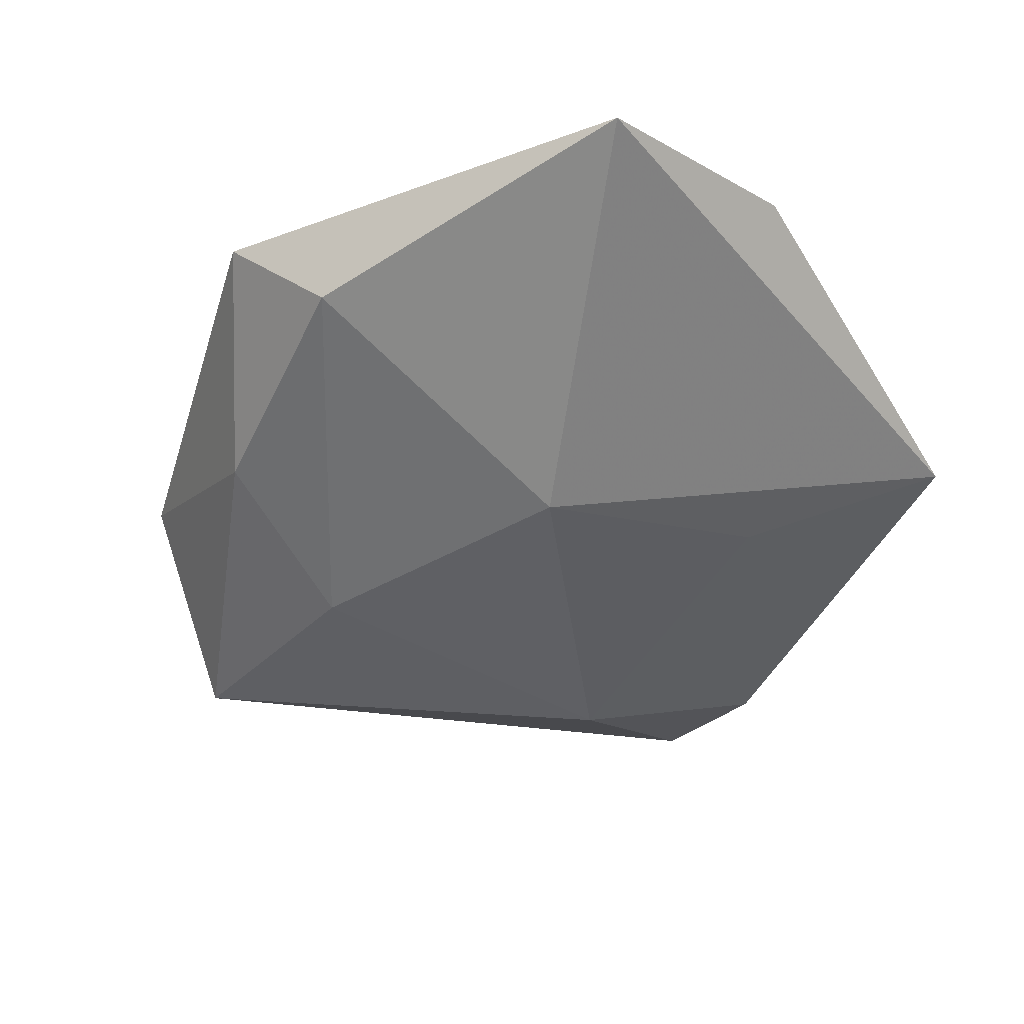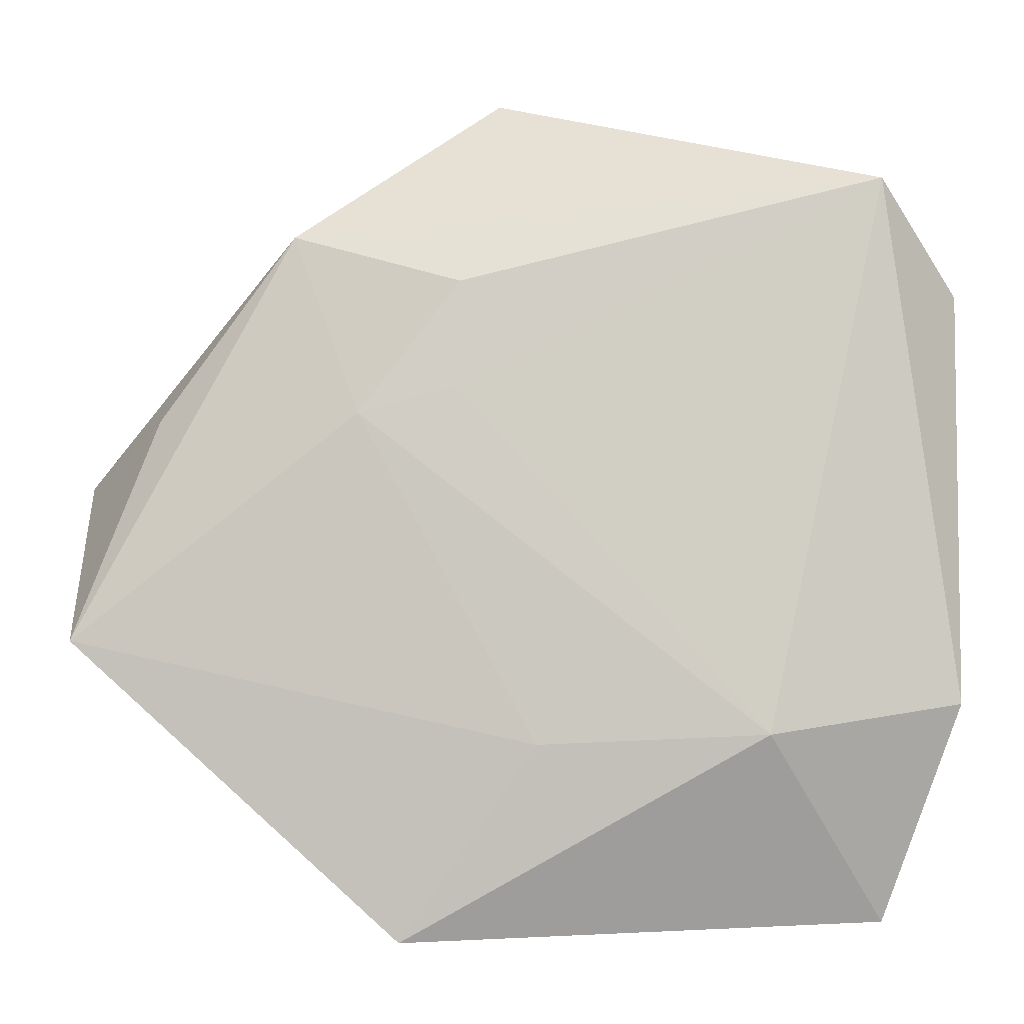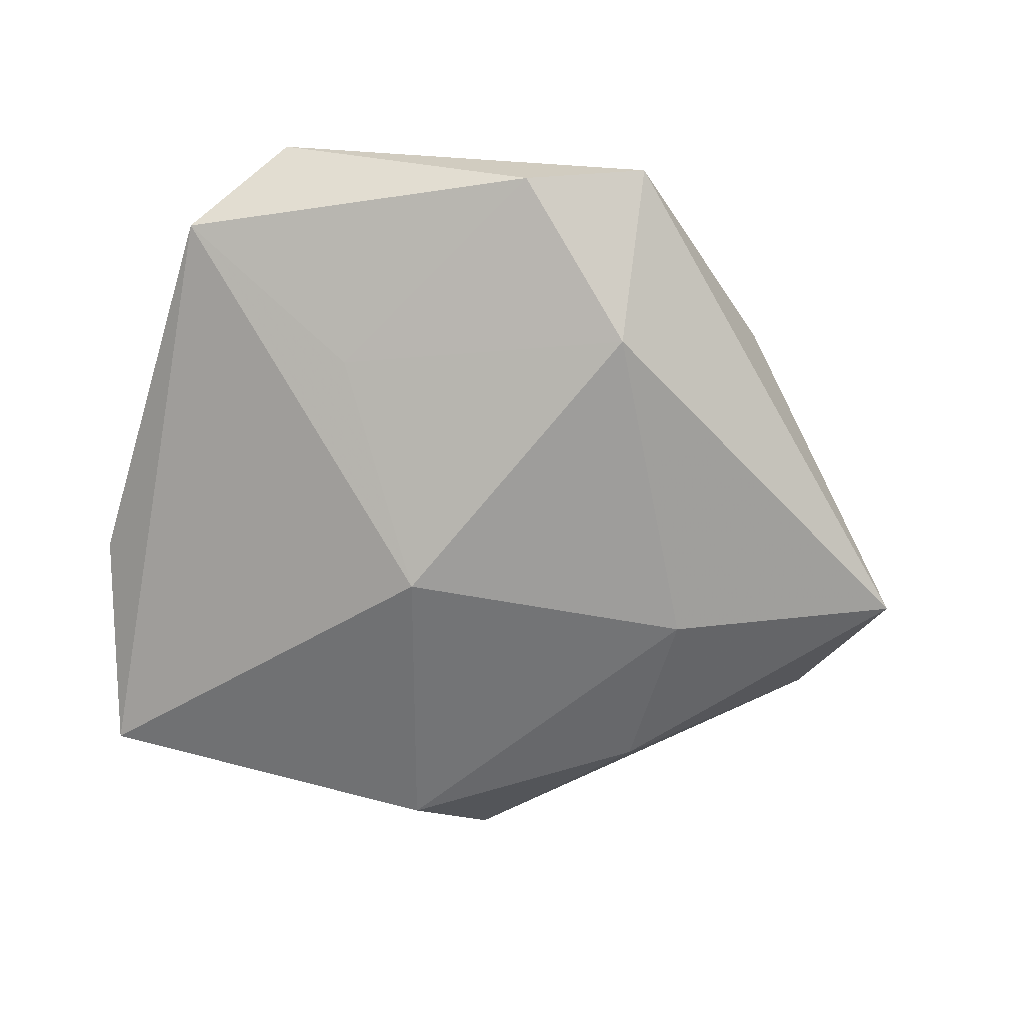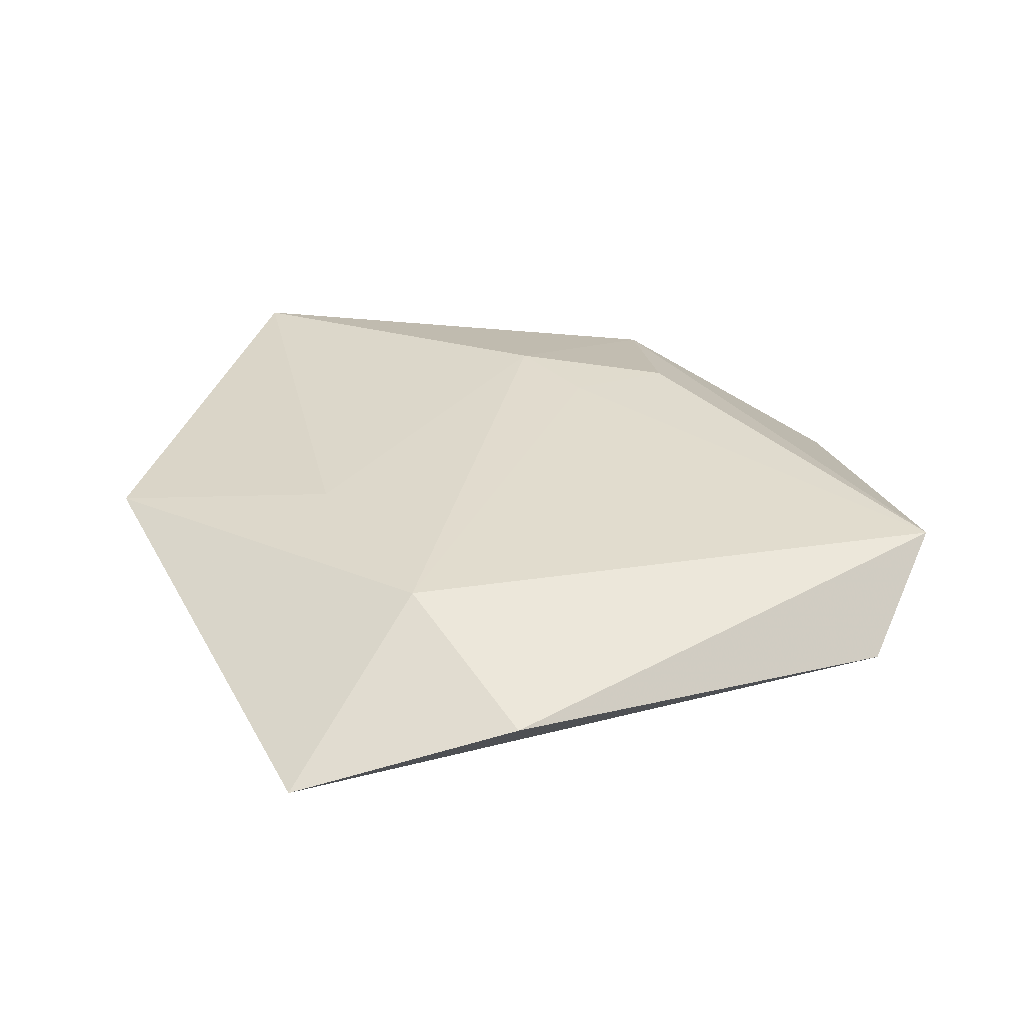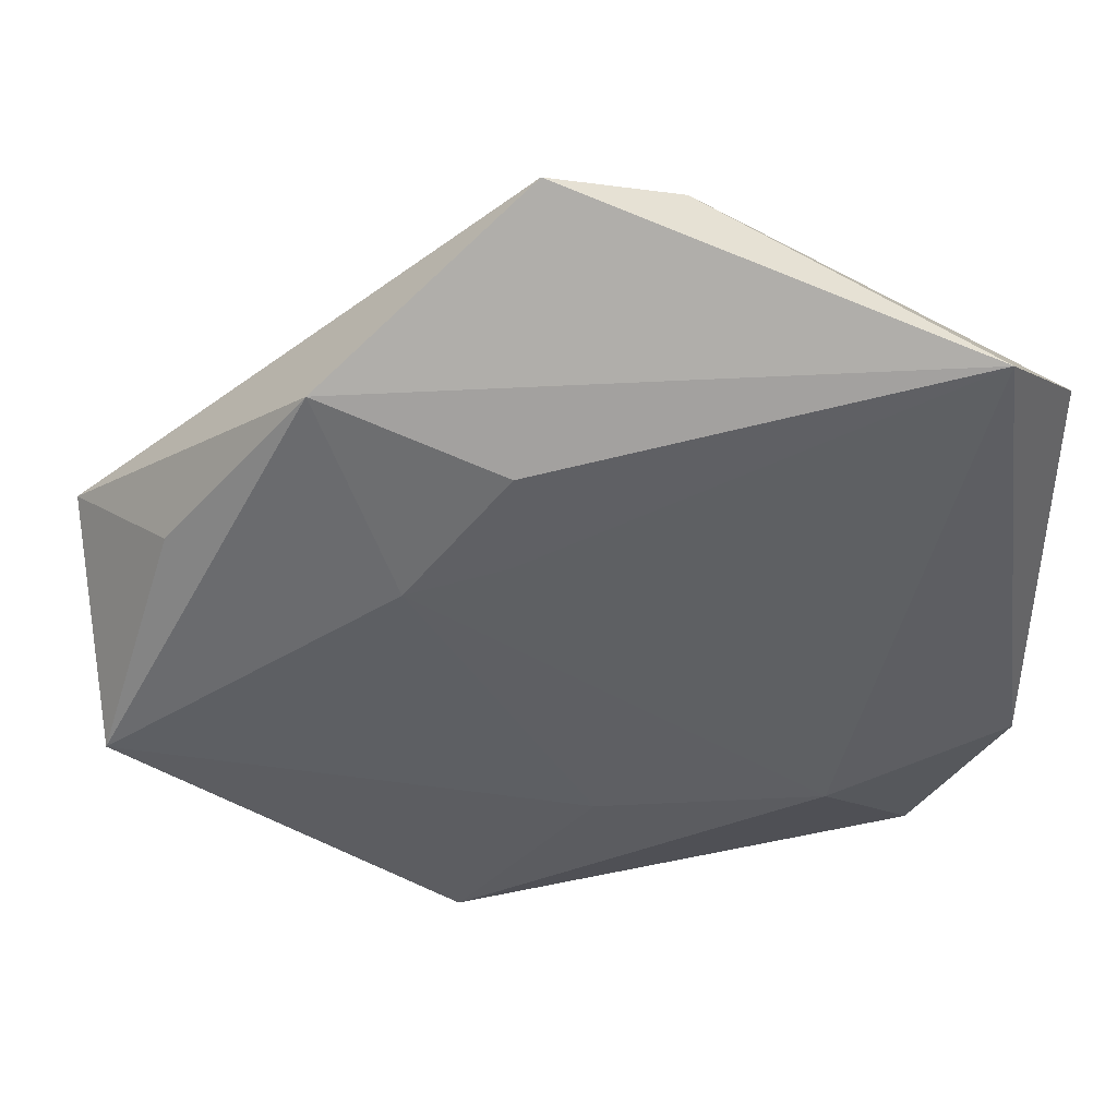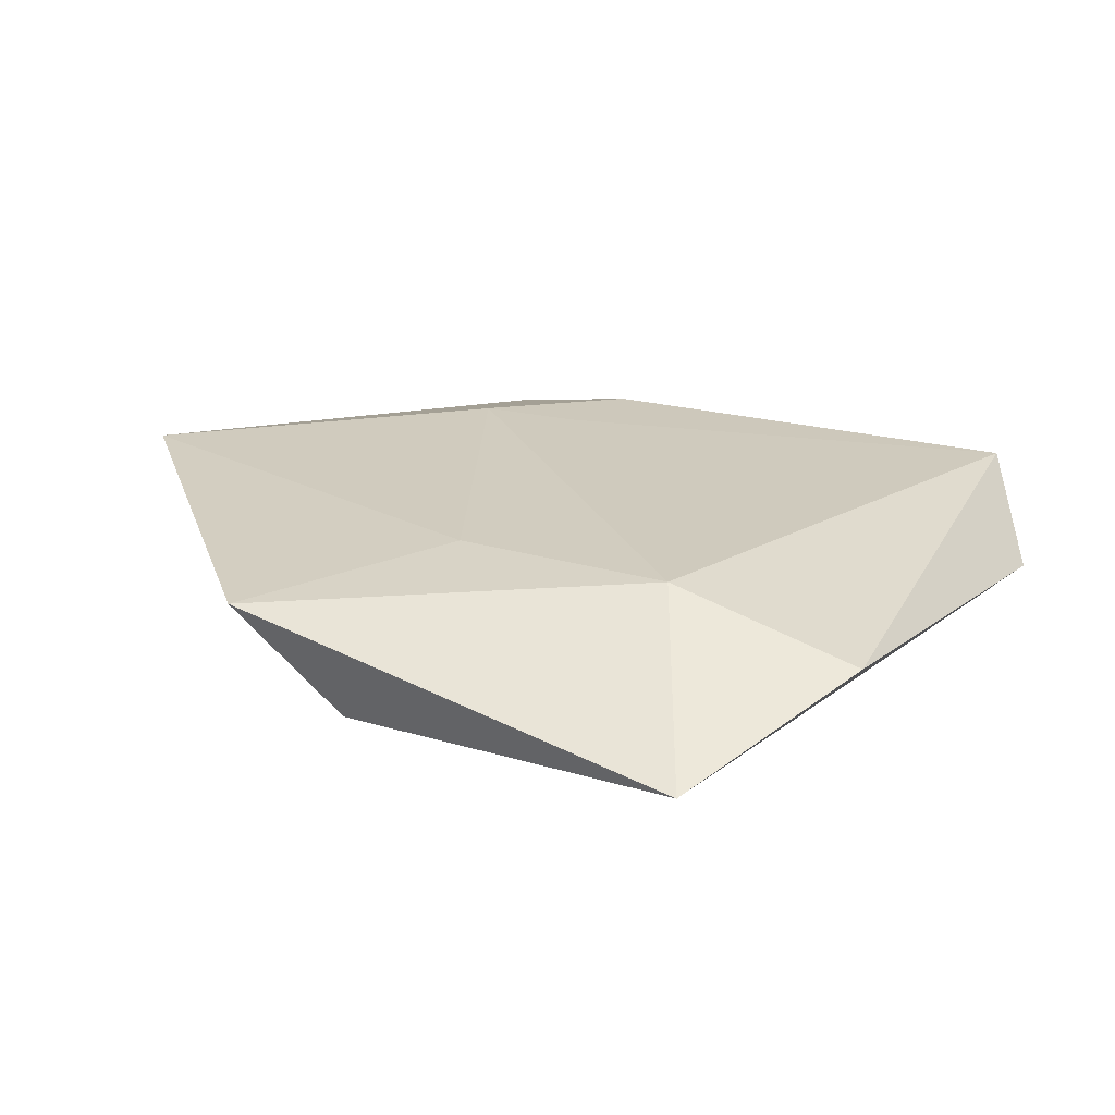
<metadata>
{"format":"obj","ext":"obj","renderer":"f3d","projection":"perspective","resolution":1024,"background":"white","views":[{"elev":-49.6,"azim":30.5,"up":"+Z"},{"elev":-8.3,"azim":5.7,"up":"+Y"},{"elev":-70.7,"azim":162.0,"up":"+Z"},{"elev":30.0,"azim":64.9,"up":"+Z"},{"elev":44.9,"azim":-0.7,"up":"+Y"},{"elev":20.0,"azim":30.8,"up":"+Z"}]}
</metadata>
<code>
v -0.04821 -0.01366 0.01008
v -0.0253 0.03024 0.006957
v 0.02517 -0.02385 0.008935
v -0.01736 0.009856 0.01215
v -0.02563 -0.00396 -0.01119
v -0.006709 0.02393 0.01144
v 0.04502 -0.02041 0.002531
v -0.004016 0.04725 -0.002652
v 0.001102 -0.02478 0.009241
v -0.007098 0.02889 -0.01238
v 0.03659 -0.04298 -0.004072
v -0.05065 0.005169 -0.006753
v -0.01359 -0.04507 0.005967
v -0.02673 -0.02429 -0.005148
v 0.007551 -0.007236 -0.01499
v -0.007156 0.01266 0.01154
v 0.03771 0.03467 0.008661
v 0.04567 0.02367 -0.0004723
v 0.009244 0.04262 -0.006042
v -0.04024 0.01058 0.004973
v -0.002996 -0.04058 -0.005747
v 0.02321 0.01499 -0.007509
f 13 11 3
f 15 18 11
f 3 11 7
f 11 18 7
f 17 18 19
f 17 2 6
f 3 7 17
f 17 7 18
f 3 17 16
f 16 17 6
f 9 13 3
f 9 1 13
f 6 2 4
f 2 1 4
f 4 16 6
f 1 9 4
f 3 16 4
f 4 9 3
f 20 2 12
f 12 1 20
f 20 1 2
f 8 17 19
f 2 17 8
f 19 10 8
f 12 2 8
f 8 10 12
f 12 10 5
f 5 10 15
f 18 15 22
f 15 10 22
f 19 18 22
f 22 10 19
f 12 5 14
f 14 1 12
f 13 1 14
f 21 15 11
f 11 13 21
f 13 14 21
f 21 5 15
f 21 14 5

</code>
